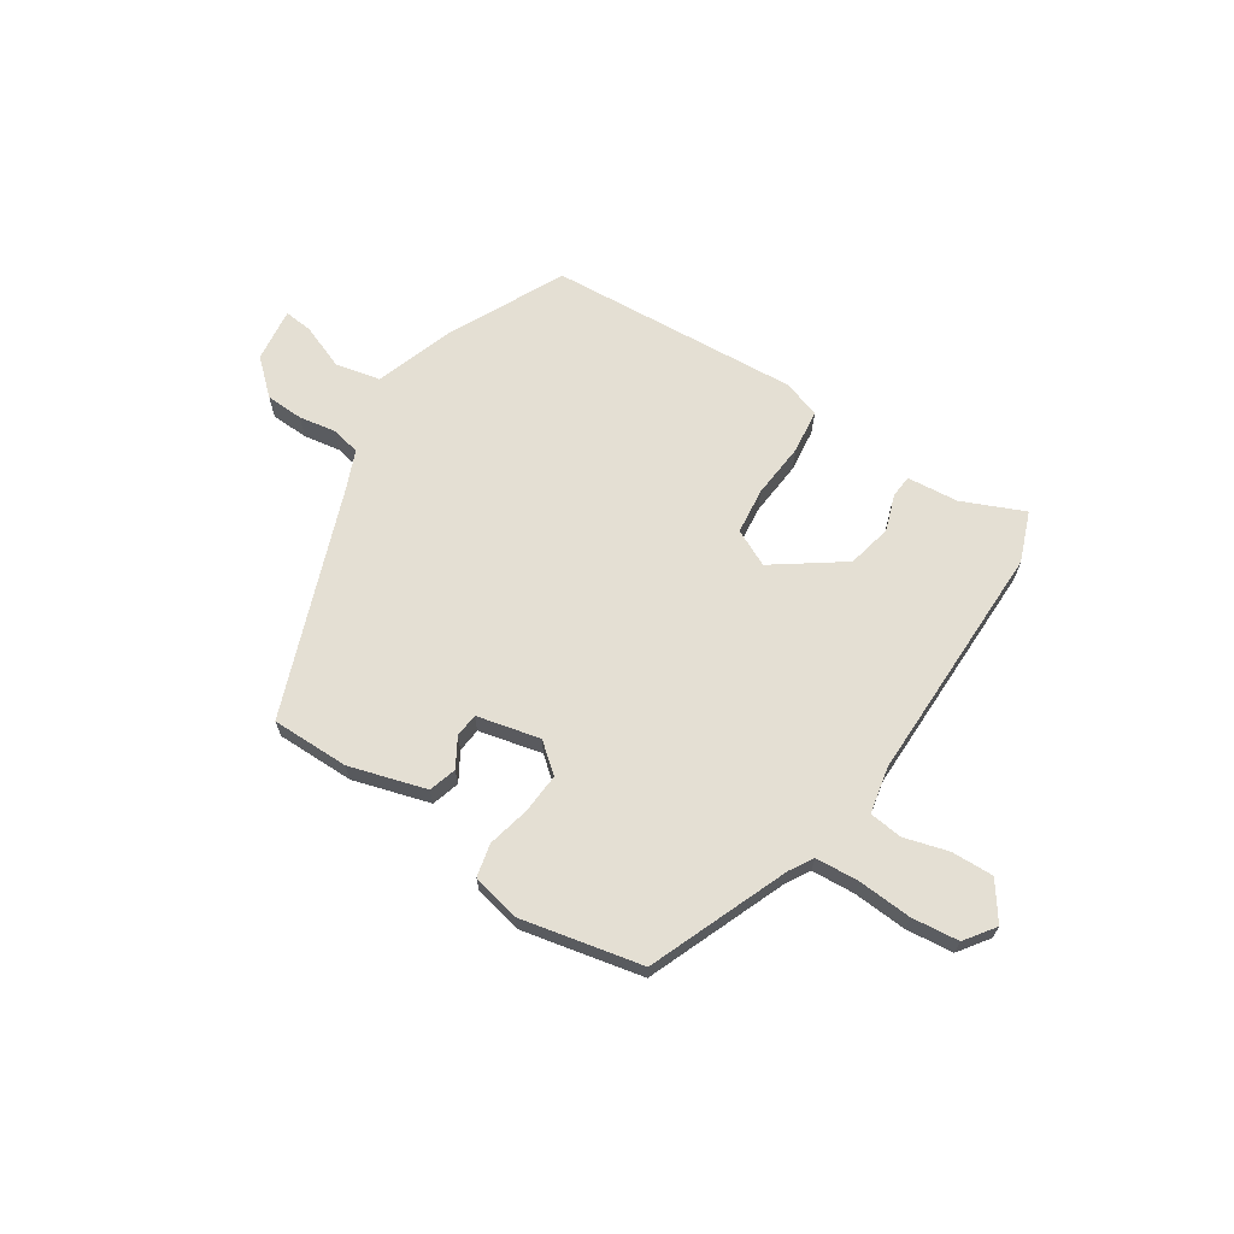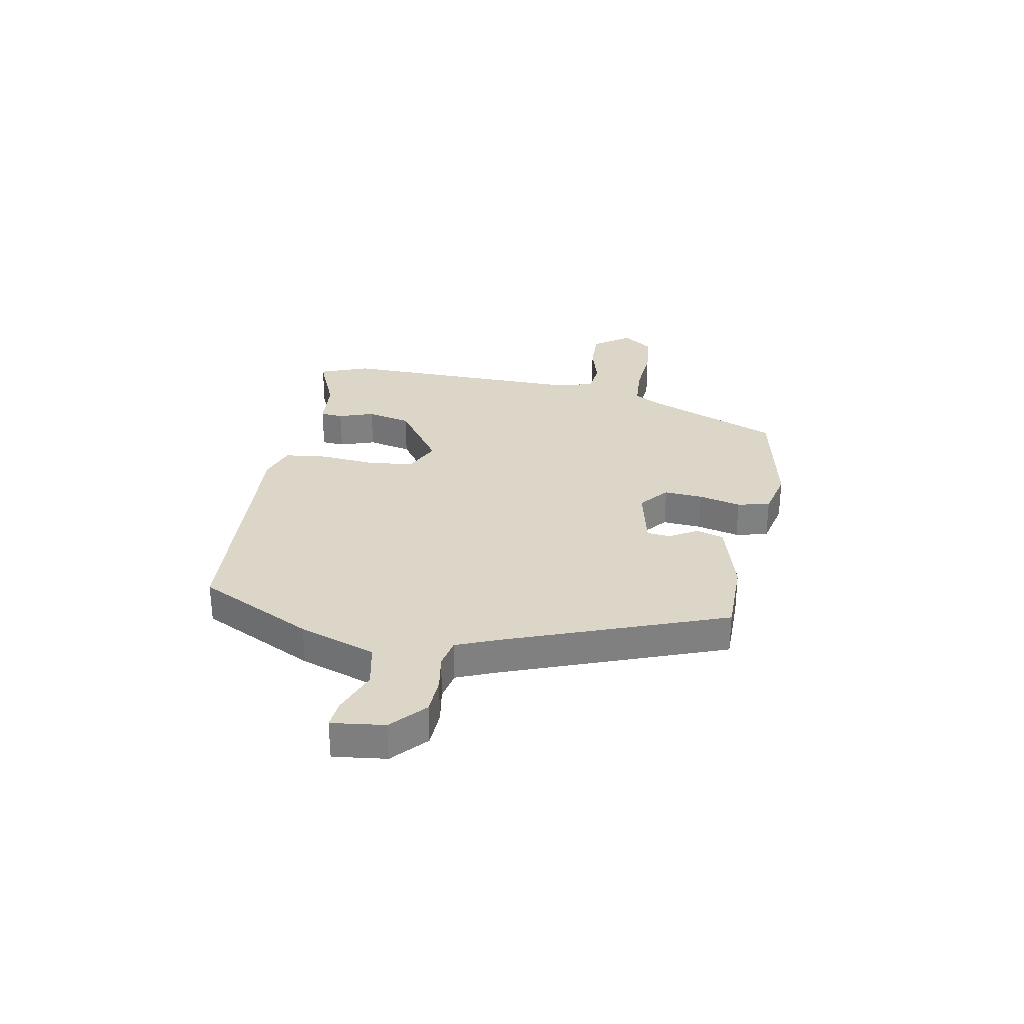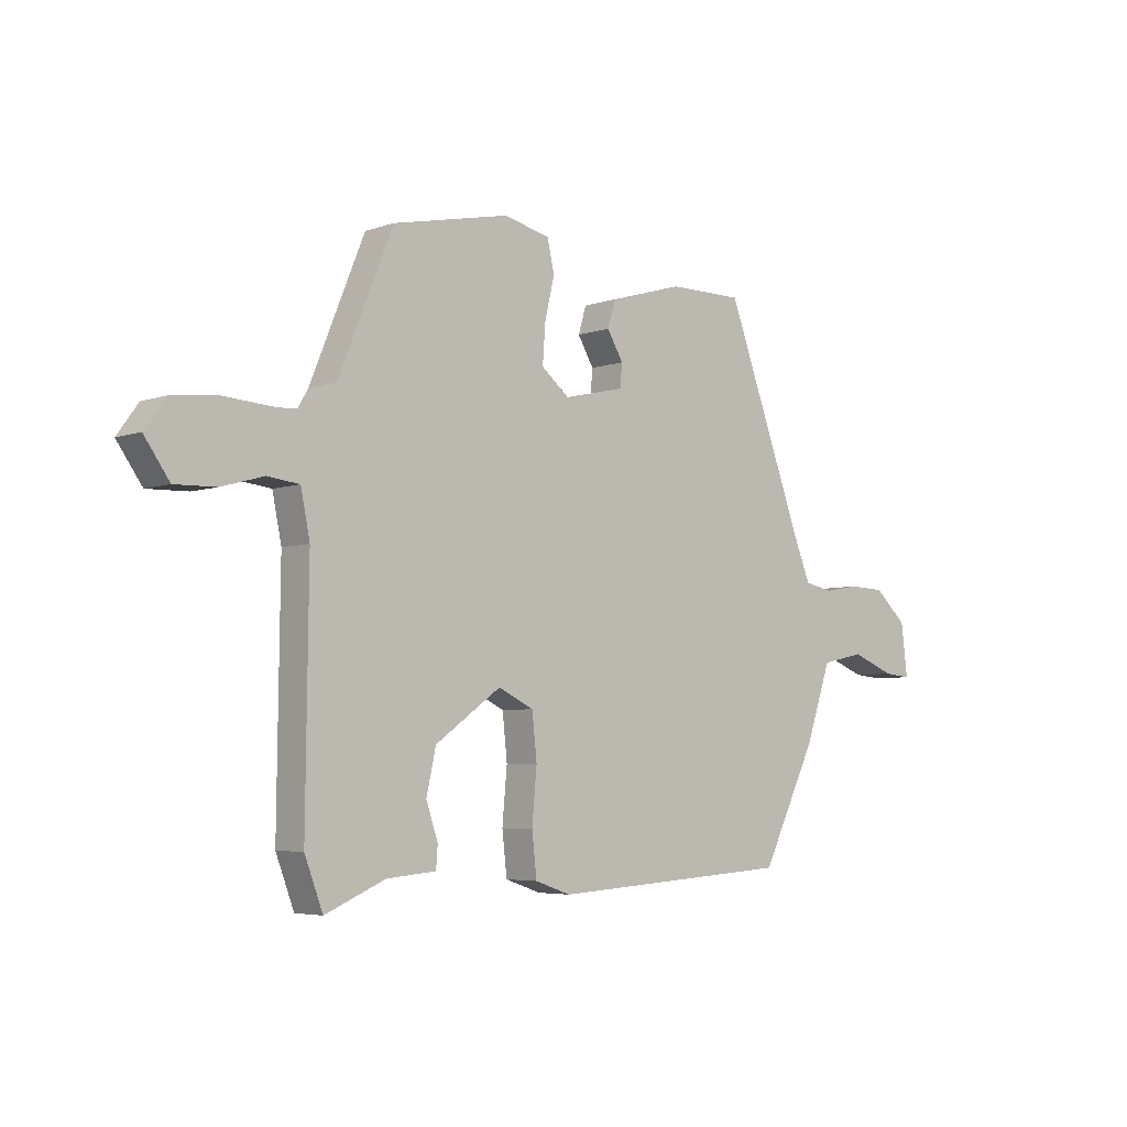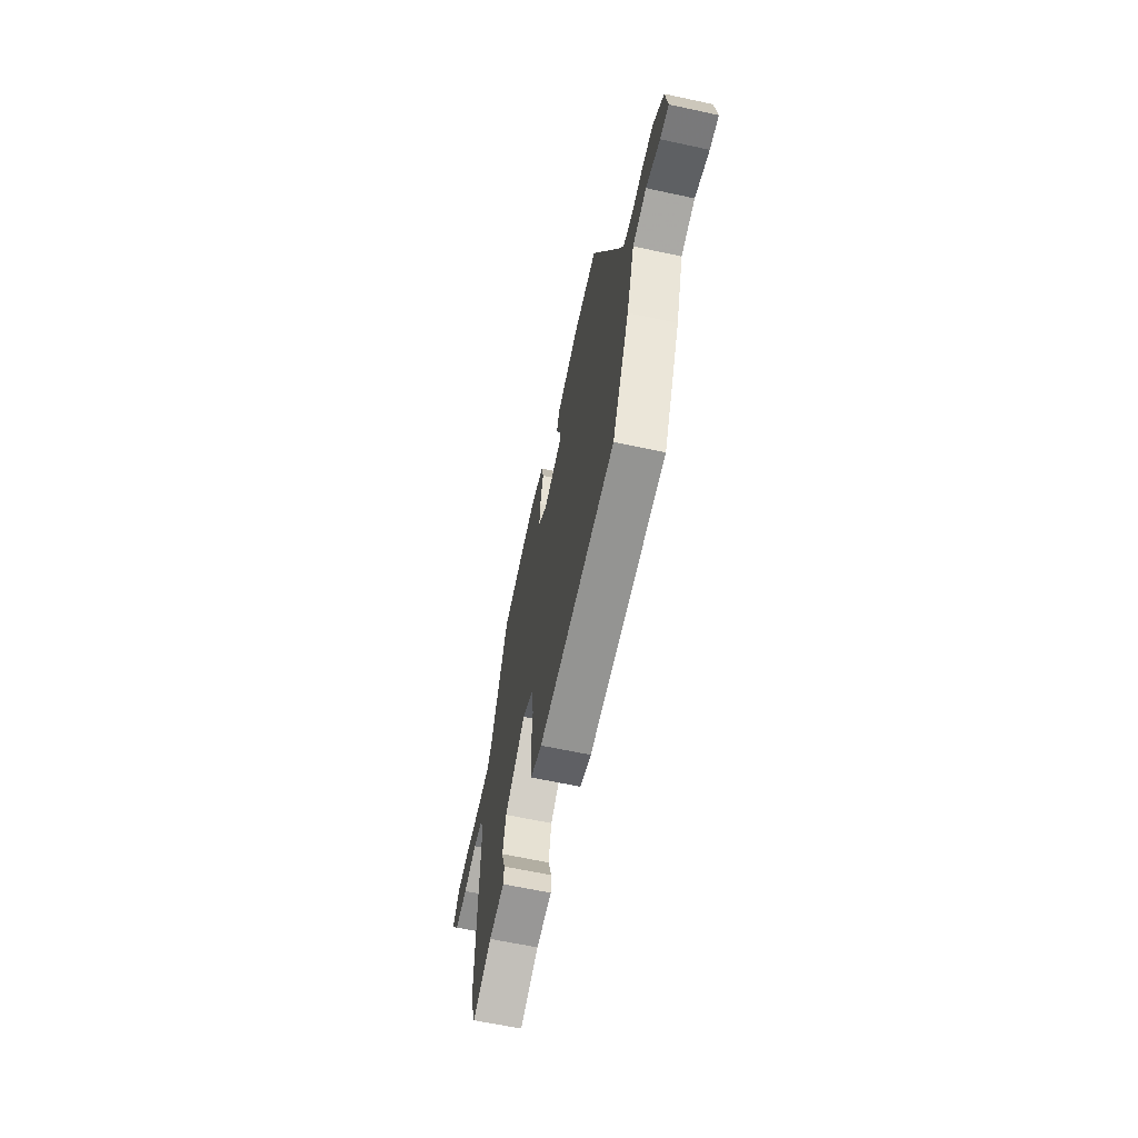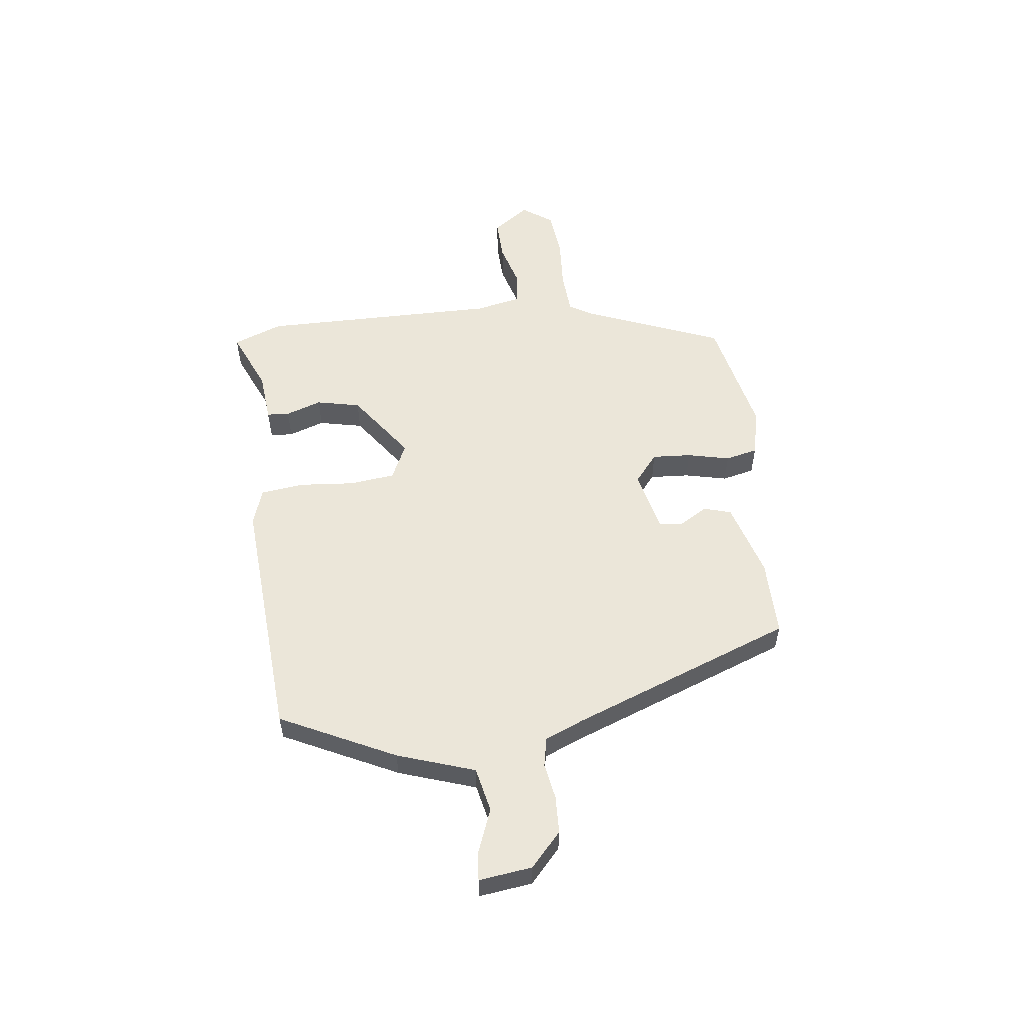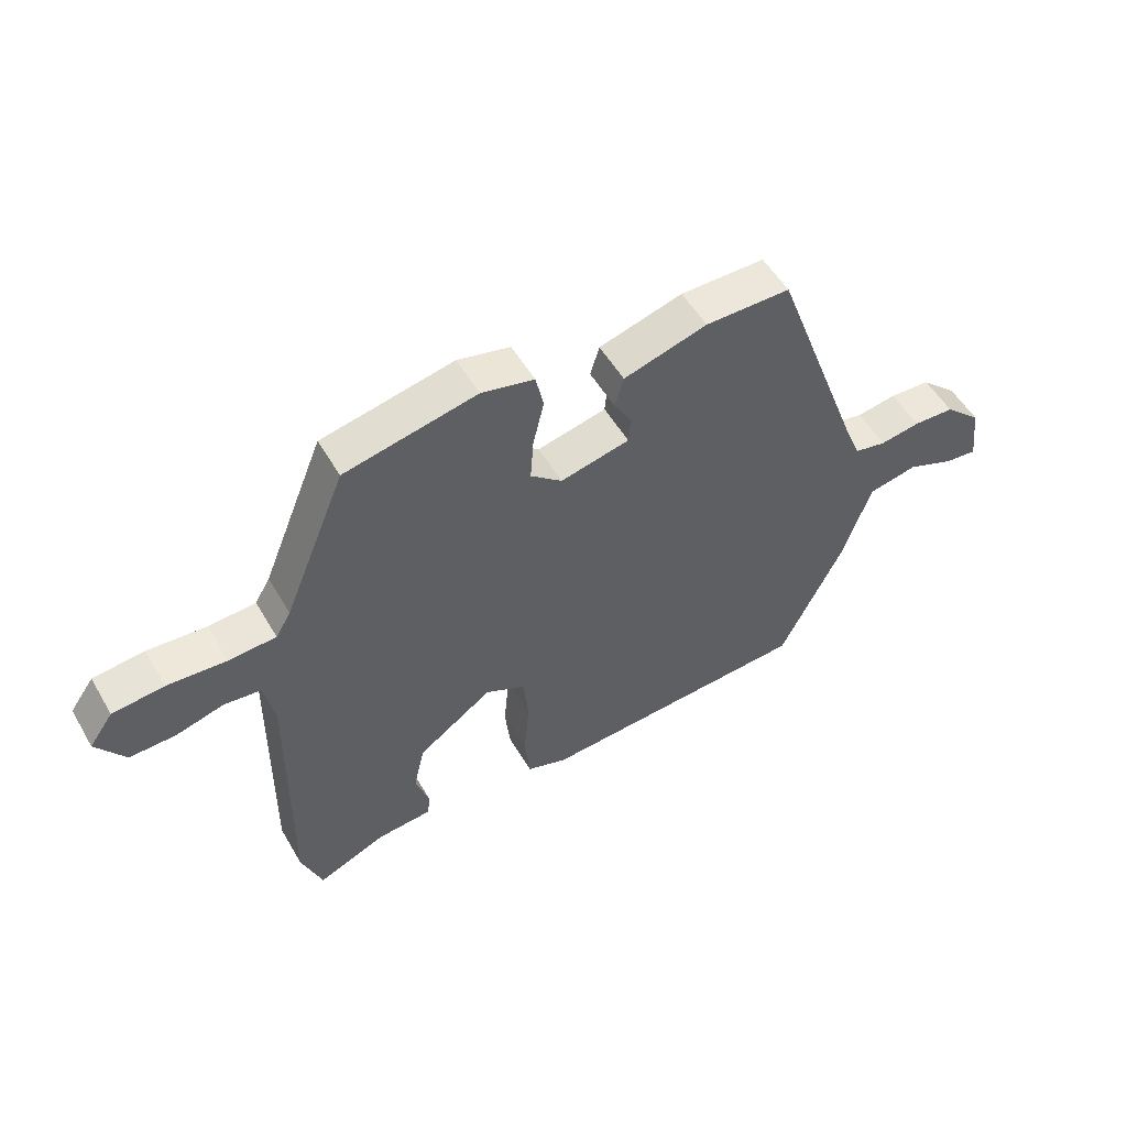
<metadata>
{"format":"obj","ext":"obj","renderer":"f3d","projection":"perspective","resolution":1024,"background":"white","views":[{"elev":66.7,"azim":32.9,"up":"+Y"},{"elev":30.2,"azim":-79.5,"up":"+Y"},{"elev":-4.9,"azim":138.0,"up":"+Z"},{"elev":-63.4,"azim":-102.3,"up":"+Z"},{"elev":55.1,"azim":-97.3,"up":"+Y"},{"elev":53.0,"azim":150.3,"up":"+Z"}]}
</metadata>
<code>
v 0.369 0.07 0.478
v 0.471 0.07 0.228
v 0.496 0.07 0.186
v 0.574 0.07 0.181
v 0.671 0.07 0.188
v 0.756 0.07 0.179
v 0.795 0.07 0.125
v 0.748 0.07 0.058
v 0.672 0.07 0.06
v 0.593 0.07 0.082
v 0.533 0.07 0.075
v 0.516 0.07 -0.009
v 0.521 0.07 -0.444
v 0.487 0.07 -0.534
v 0.375 0.07 -0.486
v 0.283 0.07 -0.478
v 0.28 0.07 -0.437
v 0.302 0.07 -0.372
v 0.284 0.07 -0.292
v 0.161 0.07 -0.205
v 0.095 0.07 -0.237
v 0.086 0.07 -0.32
v 0.095 0.07 -0.42
v 0.086 0.07 -0.499
v 0.019 0.07 -0.522
v -0.433 0.07 -0.494
v -0.536 0.07 -0.286
v -0.584 0.07 -0.146
v -0.665 0.07 -0.129
v -0.746 0.07 -0.161
v -0.797 0.07 -0.166
v -0.785 0.07 -0.069
v -0.724 0.07 -0.013
v -0.656 0.07 -0.01
v -0.59 0.07 -0.021
v -0.537 0.07 -0.01
v -0.508 0.07 0.061
v -0.359 0.07 0.464
v -0.219 0.07 0.464
v -0.081 0.07 0.424
v -0.066 0.07 0.374
v -0.096 0.07 0.323
v -0.092 0.07 0.28
v 0.022 0.07 0.254
v 0.074 0.07 0.297
v 0.069 0.07 0.368
v 0.051 0.07 0.445
v 0.064 0.07 0.504
v 0.151 0.07 0.524
v 0.369 0 0.478
v 0.471 0 0.228
v 0.496 0 0.186
v 0.574 0 0.181
v 0.671 0 0.188
v 0.756 0 0.179
v 0.795 0 0.125
v 0.748 0 0.058
v 0.672 0 0.06
v 0.593 0 0.082
v 0.533 0 0.075
v 0.516 0 -0.009
v 0.521 0 -0.444
v 0.487 0 -0.534
v 0.375 0 -0.486
v 0.283 0 -0.478
v 0.28 0 -0.437
v 0.302 0 -0.372
v 0.284 0 -0.292
v 0.161 0 -0.205
v 0.095 0 -0.237
v 0.086 0 -0.32
v 0.095 0 -0.42
v 0.086 0 -0.499
v 0.019 0 -0.522
v -0.433 0 -0.494
v -0.536 0 -0.286
v -0.584 0 -0.146
v -0.665 0 -0.129
v -0.746 0 -0.161
v -0.797 0 -0.166
v -0.785 0 -0.069
v -0.724 0 -0.013
v -0.656 0 -0.01
v -0.59 0 -0.021
v -0.537 0 -0.01
v -0.508 0 0.061
v -0.359 0 0.464
v -0.219 0 0.464
v -0.081 0 0.424
v -0.066 0 0.374
v -0.096 0 0.323
v -0.092 0 0.28
v 0.022 0 0.254
v 0.074 0 0.297
v 0.069 0 0.368
v 0.051 0 0.445
v 0.064 0 0.504
v 0.151 0 0.524
f 49 1 2
f 48 49 2
f 47 48 2
f 46 47 2
f 45 46 2 3
f 44 45 3
f 40 41 42
f 39 40 42
f 38 39 42
f 37 38 42
f 36 37 42 43
f 33 34 35
f 32 33 35
f 31 32 35
f 30 31 35
f 29 30 35
f 28 29 35 36
f 36 43 44
f 28 36 44
f 27 28 44
f 26 27 44
f 25 26 44
f 24 25 44
f 23 24 44
f 22 23 44
f 15 16 17 18
f 15 18 19
f 14 15 19
f 13 14 19
f 12 13 19
f 11 12 19 20
f 8 9 10
f 7 8 10
f 6 7 10
f 5 6 10
f 4 5 10
f 3 4 10 11
f 11 20 21
f 3 11 21
f 44 3 21
f 21 22 44
f 51 50 98
f 51 98 97
f 51 97 96
f 51 96 95
f 52 51 95 94
f 52 94 93
f 91 90 89
f 91 89 88
f 91 88 87
f 91 87 86
f 92 91 86 85
f 84 83 82
f 84 82 81
f 84 81 80
f 84 80 79
f 84 79 78
f 85 84 78 77
f 93 92 85
f 93 85 77
f 93 77 76
f 93 76 75
f 93 75 74
f 93 74 73
f 93 73 72
f 93 72 71
f 67 66 65 64
f 68 67 64
f 68 64 63
f 68 63 62
f 68 62 61
f 69 68 61 60
f 59 58 57
f 59 57 56
f 59 56 55
f 59 55 54
f 59 54 53
f 60 59 53 52
f 70 69 60
f 70 60 52
f 70 52 93
f 93 71 70
f 1 50 51 2
f 2 51 52 3
f 3 52 53 4
f 4 53 54 5
f 5 54 55 6
f 6 55 56 7
f 7 56 57 8
f 8 57 58 9
f 9 58 59 10
f 10 59 60 11
f 11 60 61 12
f 12 61 62 13
f 13 62 63 14
f 14 63 64 15
f 15 64 65 16
f 16 65 66 17
f 17 66 67 18
f 18 67 68 19
f 19 68 69 20
f 20 69 70 21
f 21 70 71 22
f 22 71 72 23
f 23 72 73 24
f 24 73 74 25
f 25 74 75 26
f 26 75 76 27
f 27 76 77 28
f 28 77 78 29
f 29 78 79 30
f 30 79 80 31
f 31 80 81 32
f 32 81 82 33
f 33 82 83 34
f 34 83 84 35
f 35 84 85 36
f 36 85 86 37
f 37 86 87 38
f 38 87 88 39
f 39 88 89 40
f 40 89 90 41
f 41 90 91 42
f 42 91 92 43
f 43 92 93 44
f 44 93 94 45
f 45 94 95 46
f 46 95 96 47
f 47 96 97 48
f 48 97 98 49
f 49 98 50 1

</code>
